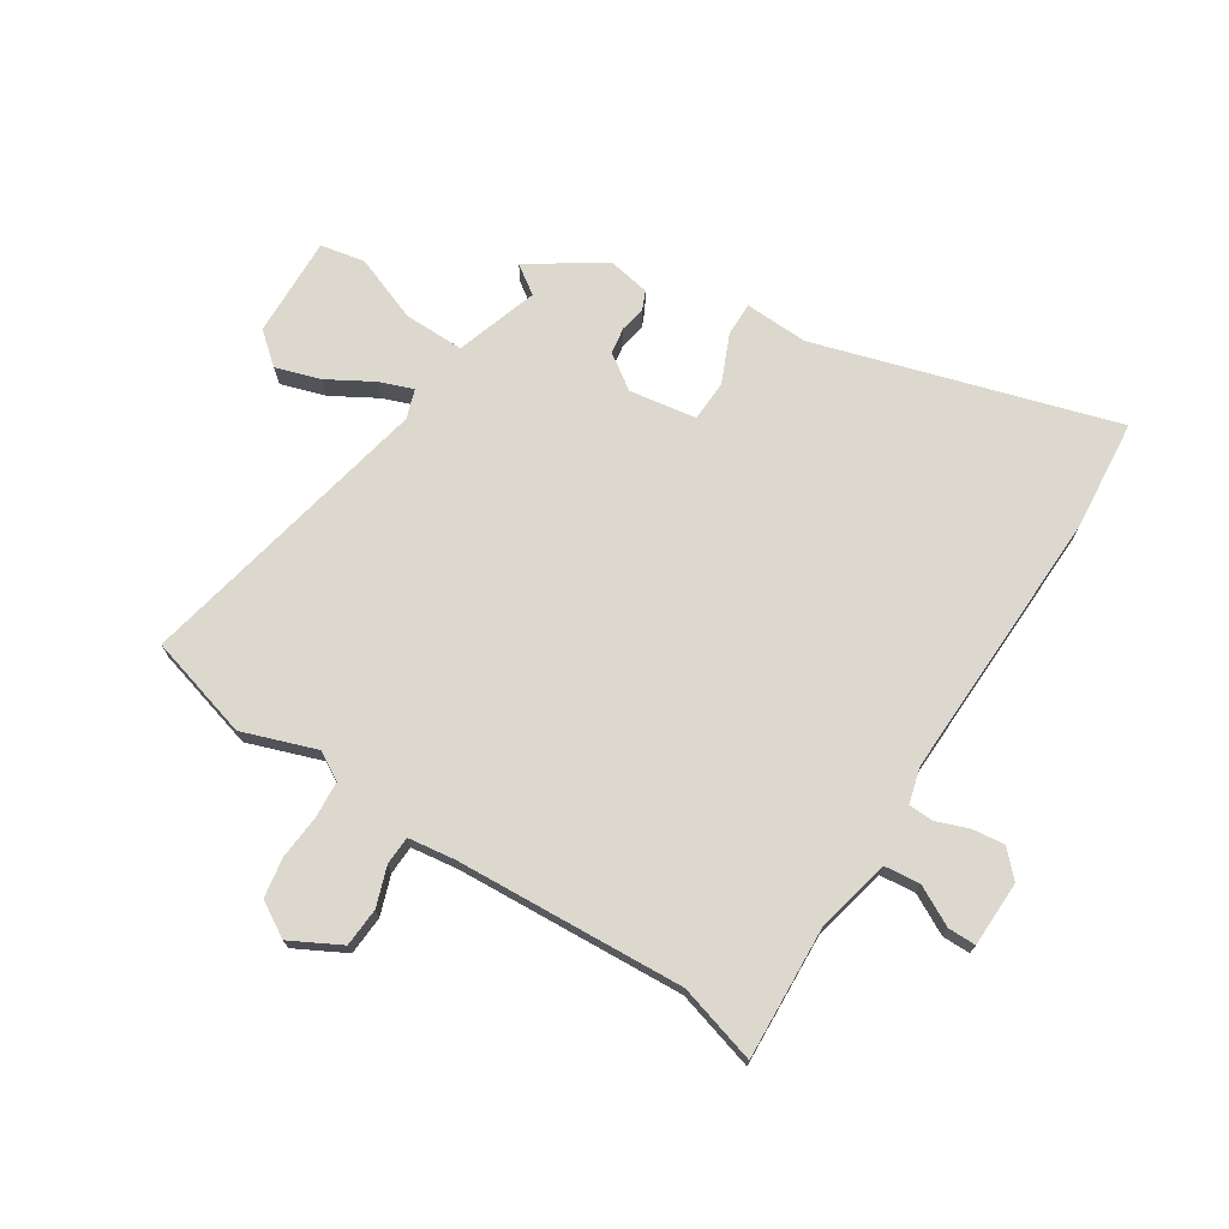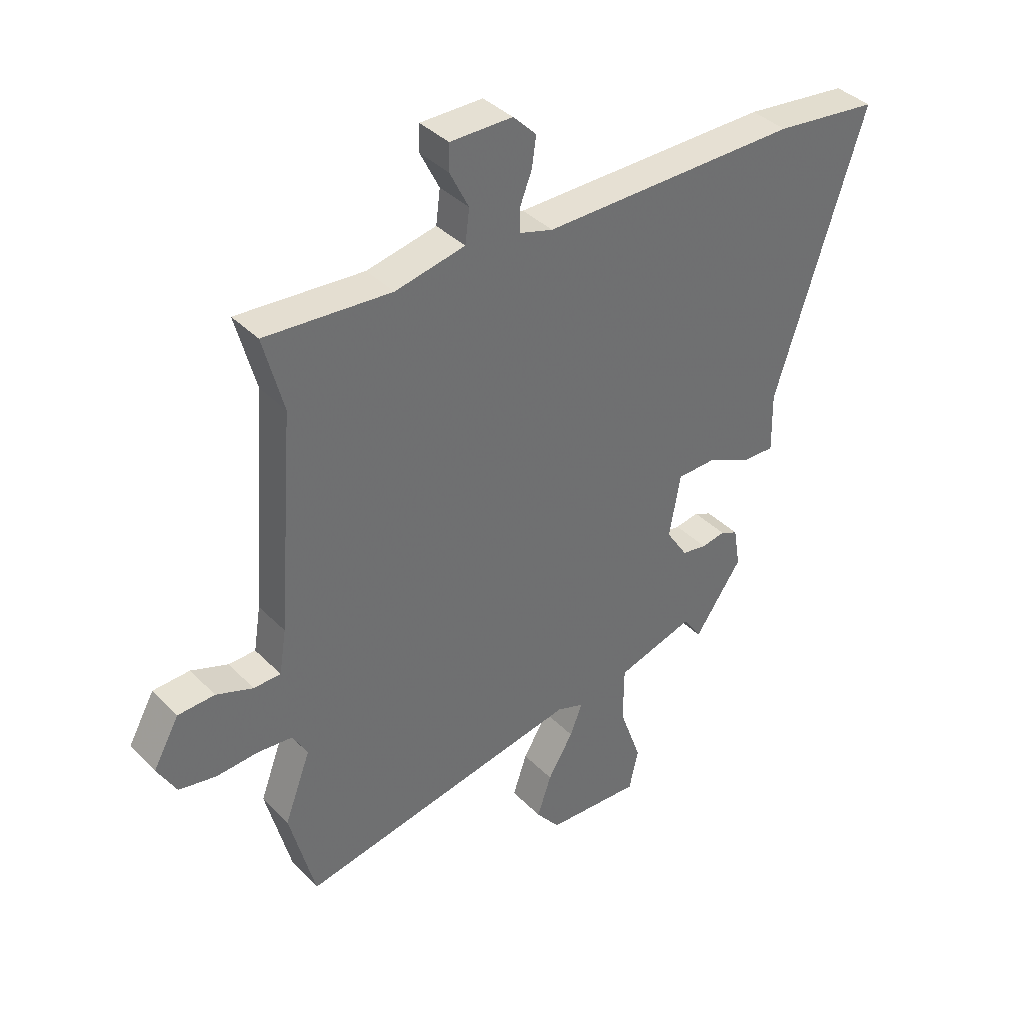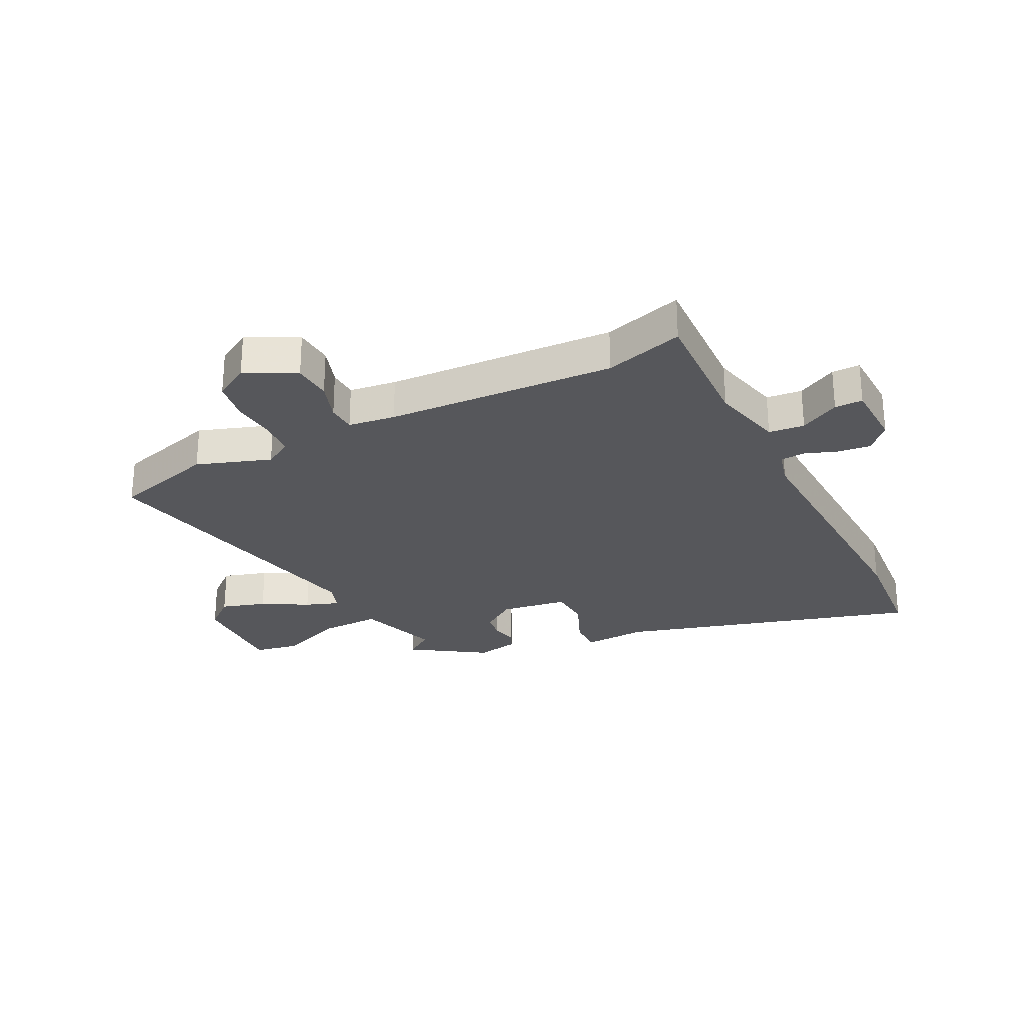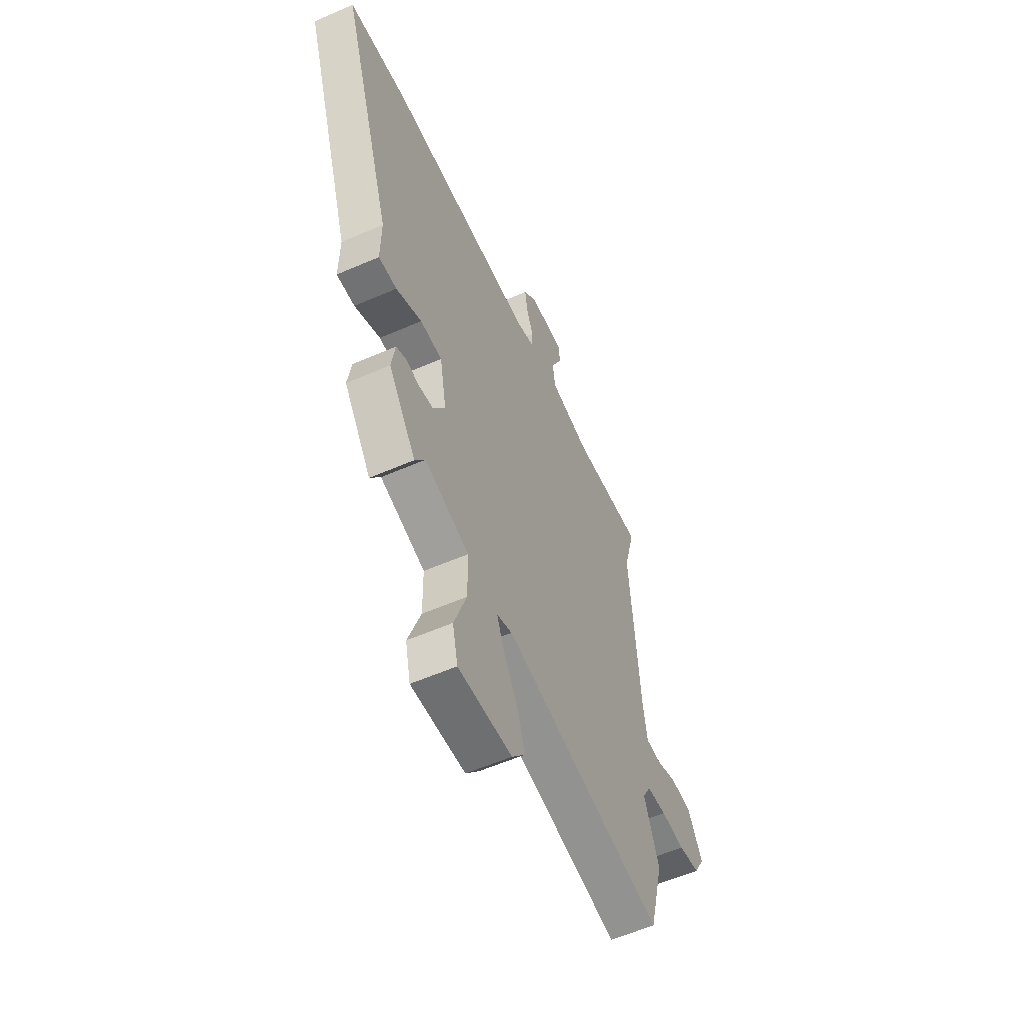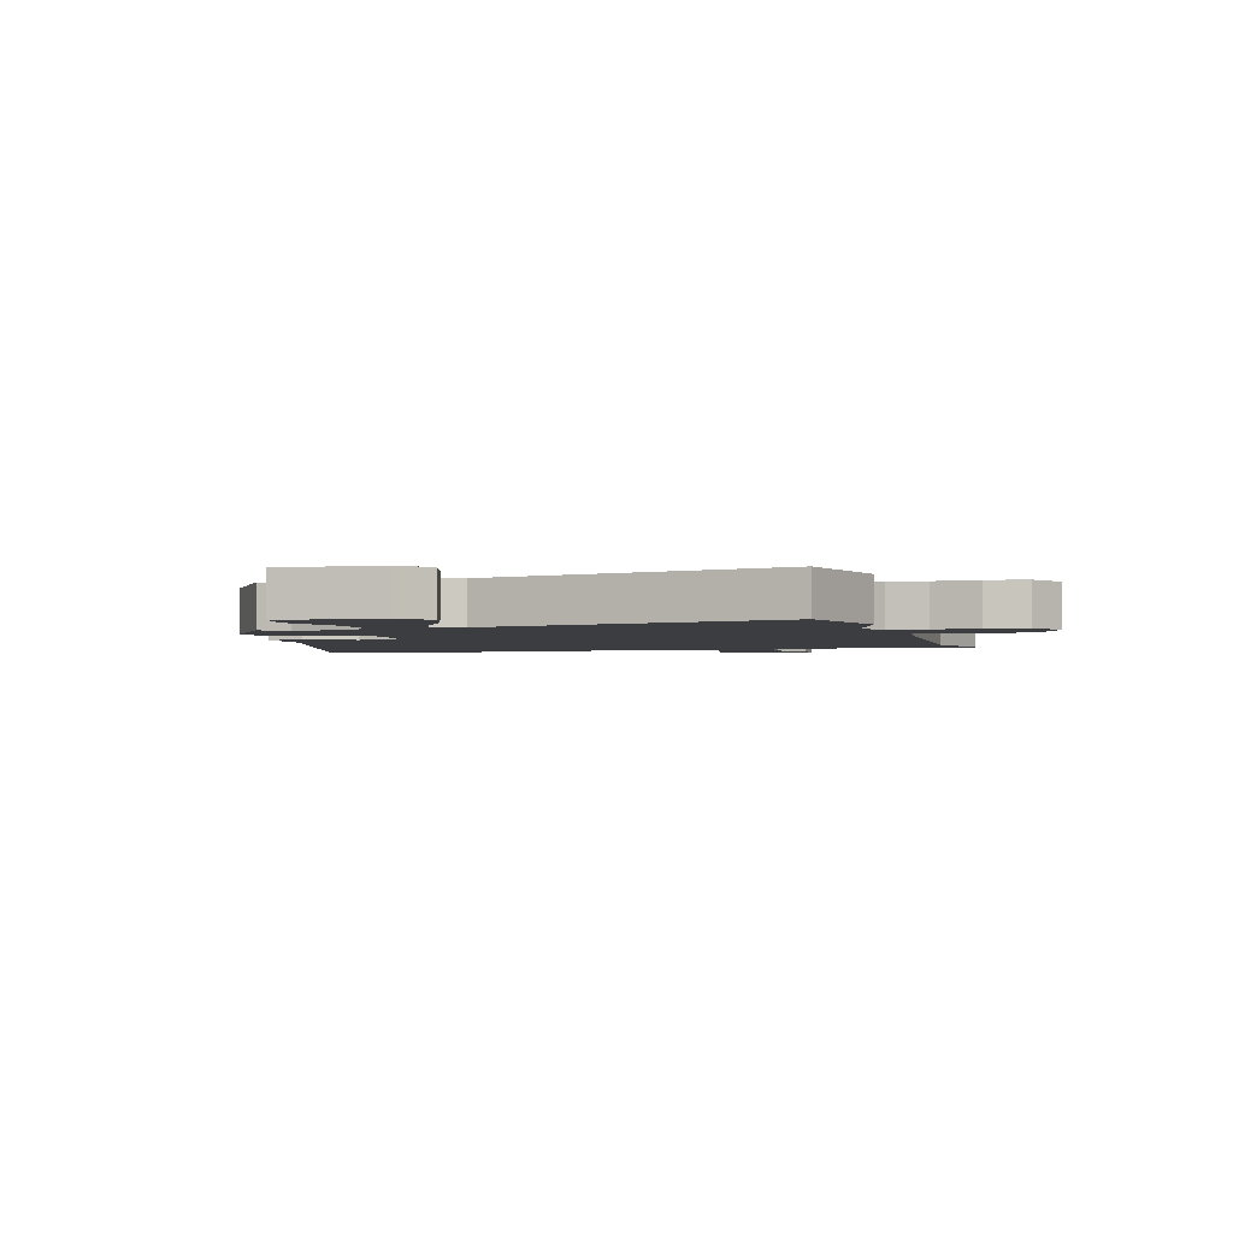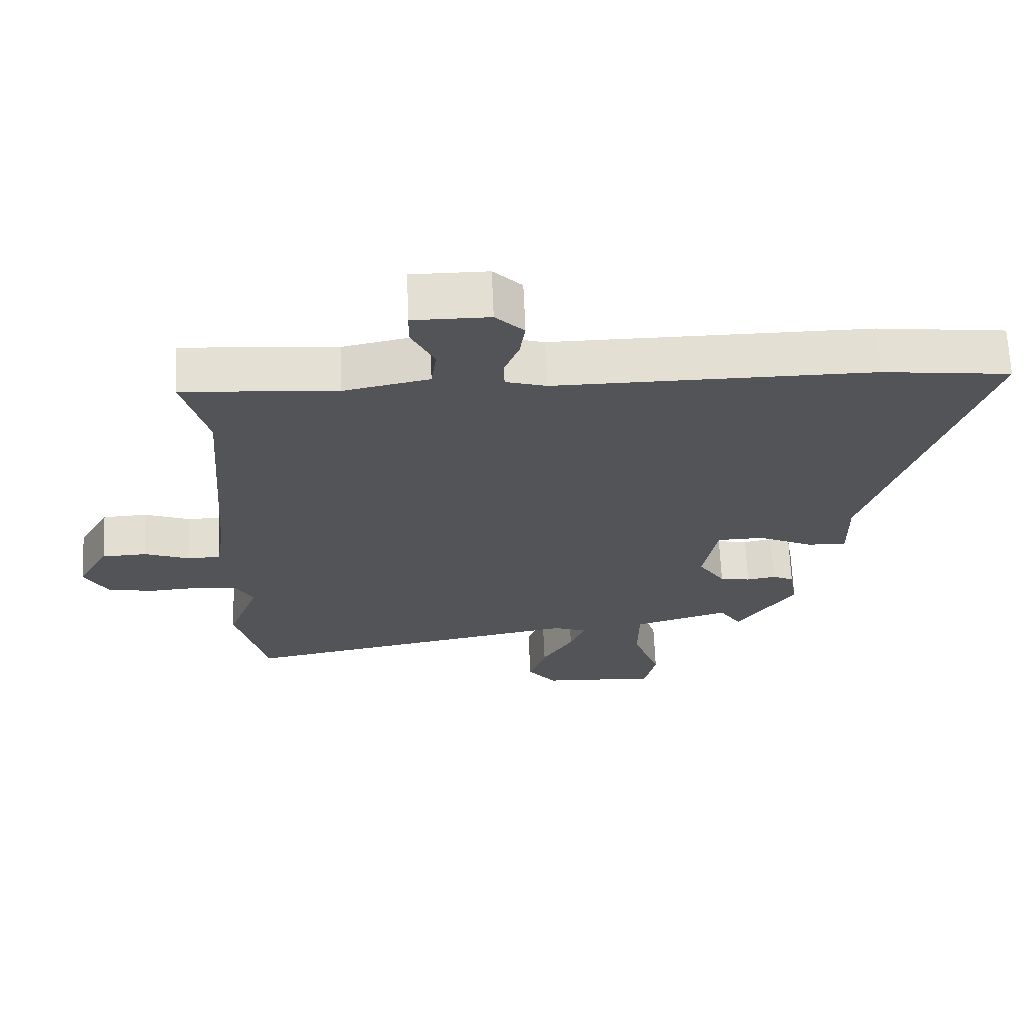
<metadata>
{"format":"obj","ext":"obj","renderer":"f3d","projection":"perspective","resolution":1024,"background":"white","views":[{"elev":72.5,"azim":-56.2,"up":"+Y"},{"elev":38.2,"azim":-38.6,"up":"+Z"},{"elev":-27.2,"azim":-61.6,"up":"+Y"},{"elev":-57.1,"azim":114.4,"up":"+Z"},{"elev":-2.7,"azim":-162.5,"up":"+Y"},{"elev":66.9,"azim":-2.4,"up":"+Z"}]}
</metadata>
<code>
v 0.497 0.07 0.5
v 0.689 0.07 0.478
v 0.523 0.07 -0.036
v 0.525 0.07 -0.147
v 0.466 0.07 -0.145
v 0.383 0.07 -0.107
v 0.312 0.07 -0.109
v 0.291 0.07 -0.225
v 0.331 0.07 -0.286
v 0.377 0.07 -0.294
v 0.421 0.07 -0.286
v 0.453 0.07 -0.301
v 0.465 0.07 -0.375
v 0.377 0.07 -0.501
v 0.344 0.07 -0.451
v 0.2 0.07 -0.495
v 0.199 0.07 -0.6
v 0.24 0.07 -0.715
v 0.223 0.07 -0.792
v 0.048 0.07 -0.783
v 0.004 0.07 -0.728
v 0.03 0.07 -0.651
v 0.077 0.07 -0.573
v 0.1 0.07 -0.515
v 0.05 0.07 -0.497
v -0.475 0.07 -0.597
v -0.522 0.07 -0.416
v -0.474 0.07 -0.288
v -0.501 0.07 -0.239
v -0.565 0.07 -0.233
v -0.643 0.07 -0.238
v -0.712 0.07 -0.225
v -0.747 0.07 -0.163
v -0.699 0.07 -0.077
v -0.631 0.07 -0.074
v -0.563 0.07 -0.099
v -0.513 0.07 -0.098
v -0.5 0.07 -0.016
v -0.469 0.07 0.383
v -0.506 0.07 0.522
v -0.273 0.07 0.505
v -0.144 0.07 0.532
v -0.136 0.07 0.594
v -0.171 0.07 0.664
v -0.17 0.07 0.713
v -0.055 0.07 0.713
v -0.012 0.07 0.67
v -0.02 0.07 0.614
v -0.042 0.07 0.558
v -0.041 0.07 0.514
v 0.02 0.07 0.496
v 0.497 0 0.5
v 0.689 0 0.478
v 0.523 0 -0.036
v 0.525 0 -0.147
v 0.466 0 -0.145
v 0.383 0 -0.107
v 0.312 0 -0.109
v 0.291 0 -0.225
v 0.331 0 -0.286
v 0.377 0 -0.294
v 0.421 0 -0.286
v 0.453 0 -0.301
v 0.465 0 -0.375
v 0.377 0 -0.501
v 0.344 0 -0.451
v 0.2 0 -0.495
v 0.199 0 -0.6
v 0.24 0 -0.715
v 0.223 0 -0.792
v 0.048 0 -0.783
v 0.004 0 -0.728
v 0.03 0 -0.651
v 0.077 0 -0.573
v 0.1 0 -0.515
v 0.05 0 -0.497
v -0.475 0 -0.597
v -0.522 0 -0.416
v -0.474 0 -0.288
v -0.501 0 -0.239
v -0.565 0 -0.233
v -0.643 0 -0.238
v -0.712 0 -0.225
v -0.747 0 -0.163
v -0.699 0 -0.077
v -0.631 0 -0.074
v -0.563 0 -0.099
v -0.513 0 -0.098
v -0.5 0 -0.016
v -0.469 0 0.383
v -0.506 0 0.522
v -0.273 0 0.505
v -0.144 0 0.532
v -0.136 0 0.594
v -0.171 0 0.664
v -0.17 0 0.713
v -0.055 0 0.713
v -0.012 0 0.67
v -0.02 0 0.614
v -0.042 0 0.558
v -0.041 0 0.514
v 0.02 0 0.496
f 47 48 49
f 46 47 49
f 45 46 49
f 44 45 49
f 43 44 49
f 42 43 49 50
f 41 42 50 51
f 39 40 41
f 38 39 41 51
f 34 35 36
f 33 34 36
f 32 33 36
f 31 32 36
f 30 31 36
f 29 30 36 37
f 1 2 3
f 51 1 3
f 38 51 3
f 37 38 3
f 29 37 3
f 28 29 3
f 21 22 23
f 20 21 23
f 19 20 23
f 18 19 23
f 17 18 23
f 16 17 23 24
f 15 16 24 25
f 13 14 15
f 12 13 15
f 11 12 15
f 10 11 15
f 9 10 15 25
f 3 4 5 6
f 3 6 7
f 28 3 7
f 26 27 28
f 25 26 28
f 9 25 28
f 8 9 28
f 7 8 28
f 100 99 98
f 100 98 97
f 100 97 96
f 100 96 95
f 100 95 94
f 101 100 94 93
f 102 101 93 92
f 92 91 90
f 102 92 90 89
f 87 86 85
f 87 85 84
f 87 84 83
f 87 83 82
f 87 82 81
f 88 87 81 80
f 54 53 52
f 54 52 102
f 54 102 89
f 54 89 88
f 54 88 80
f 54 80 79
f 74 73 72
f 74 72 71
f 74 71 70
f 74 70 69
f 74 69 68
f 75 74 68 67
f 76 75 67 66
f 66 65 64
f 66 64 63
f 66 63 62
f 66 62 61
f 76 66 61 60
f 57 56 55 54
f 58 57 54
f 58 54 79
f 79 78 77
f 79 77 76
f 79 76 60
f 79 60 59
f 79 59 58
f 1 52 53 2
f 2 53 54 3
f 3 54 55 4
f 4 55 56 5
f 5 56 57 6
f 6 57 58 7
f 7 58 59 8
f 8 59 60 9
f 9 60 61 10
f 10 61 62 11
f 11 62 63 12
f 12 63 64 13
f 13 64 65 14
f 14 65 66 15
f 15 66 67 16
f 16 67 68 17
f 17 68 69 18
f 18 69 70 19
f 19 70 71 20
f 20 71 72 21
f 21 72 73 22
f 22 73 74 23
f 23 74 75 24
f 24 75 76 25
f 25 76 77 26
f 26 77 78 27
f 27 78 79 28
f 28 79 80 29
f 29 80 81 30
f 30 81 82 31
f 31 82 83 32
f 32 83 84 33
f 33 84 85 34
f 34 85 86 35
f 35 86 87 36
f 36 87 88 37
f 37 88 89 38
f 38 89 90 39
f 39 90 91 40
f 40 91 92 41
f 41 92 93 42
f 42 93 94 43
f 43 94 95 44
f 44 95 96 45
f 45 96 97 46
f 46 97 98 47
f 47 98 99 48
f 48 99 100 49
f 49 100 101 50
f 50 101 102 51
f 51 102 52 1

</code>
